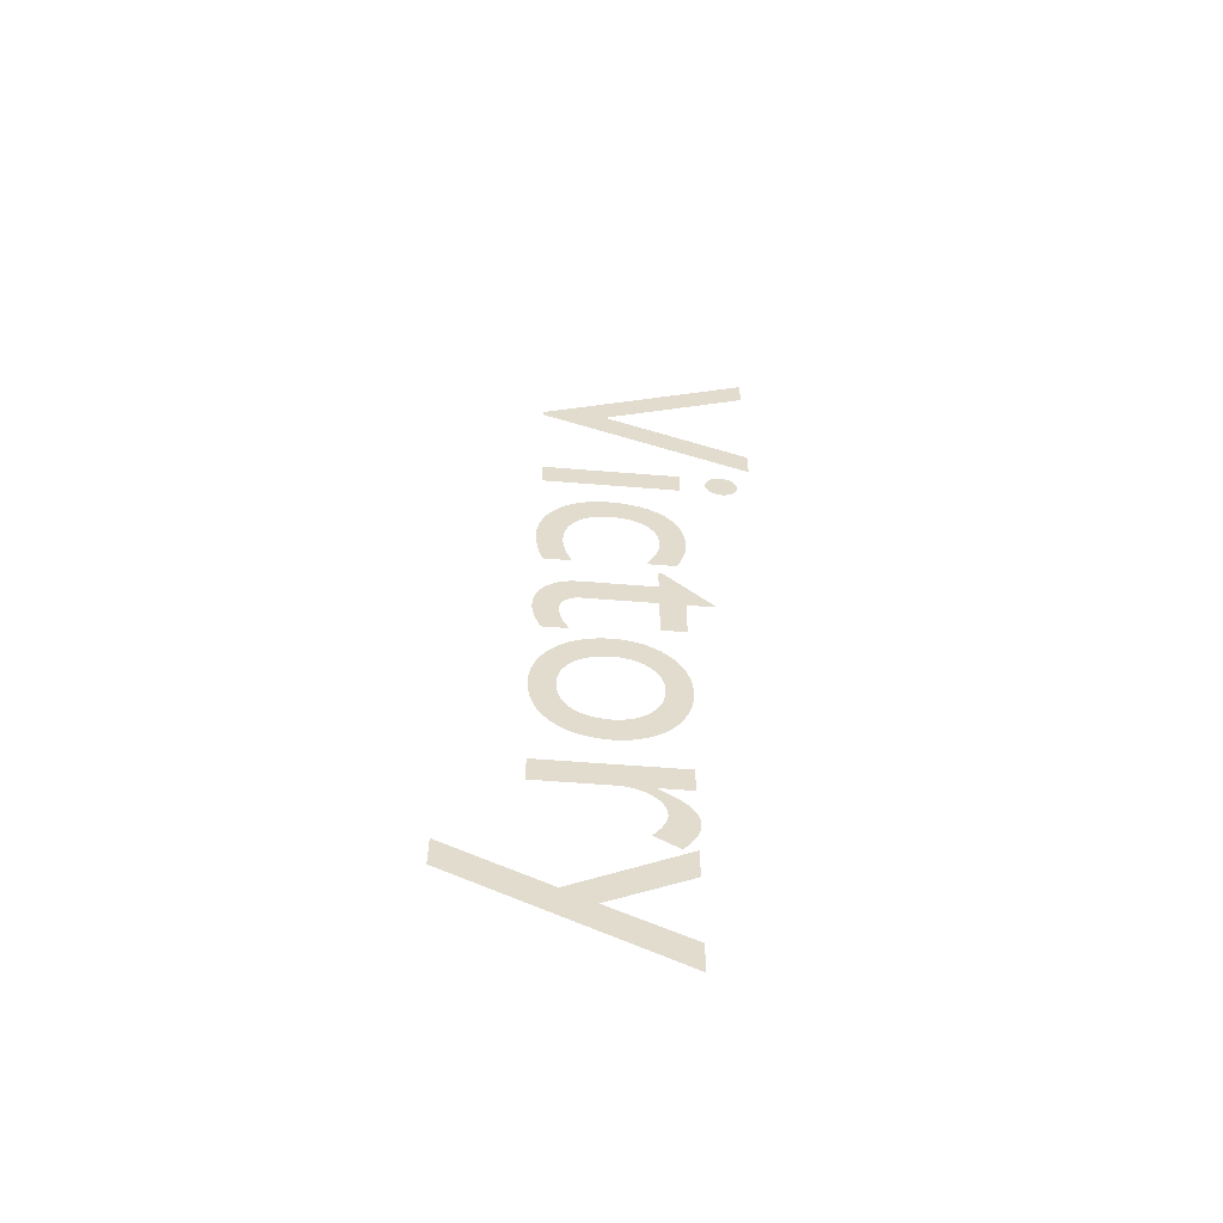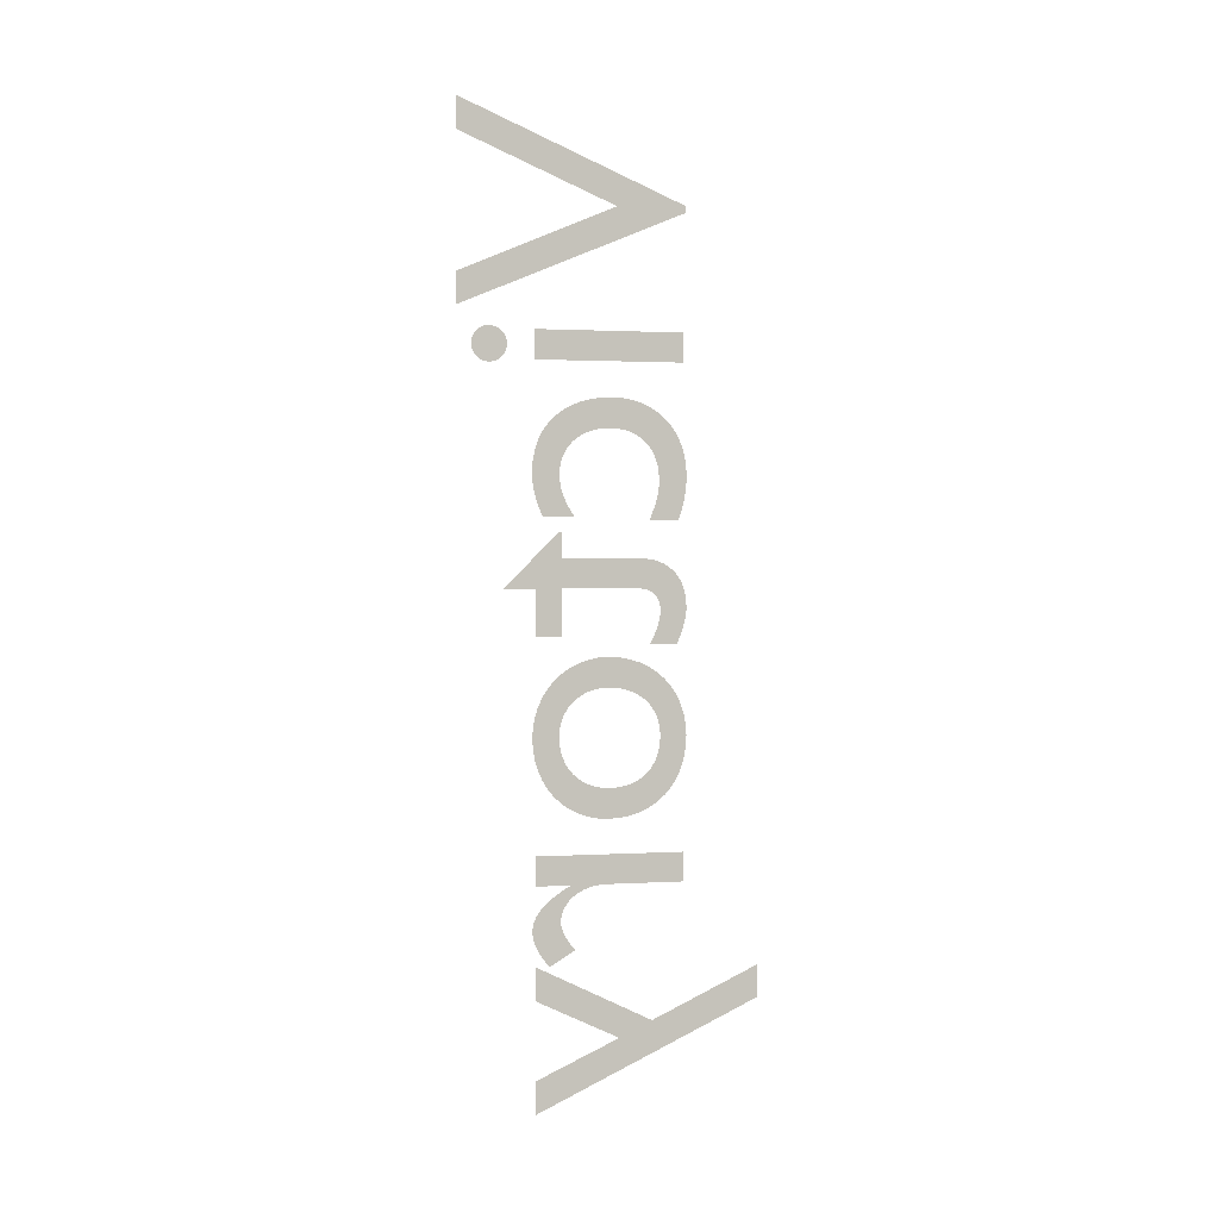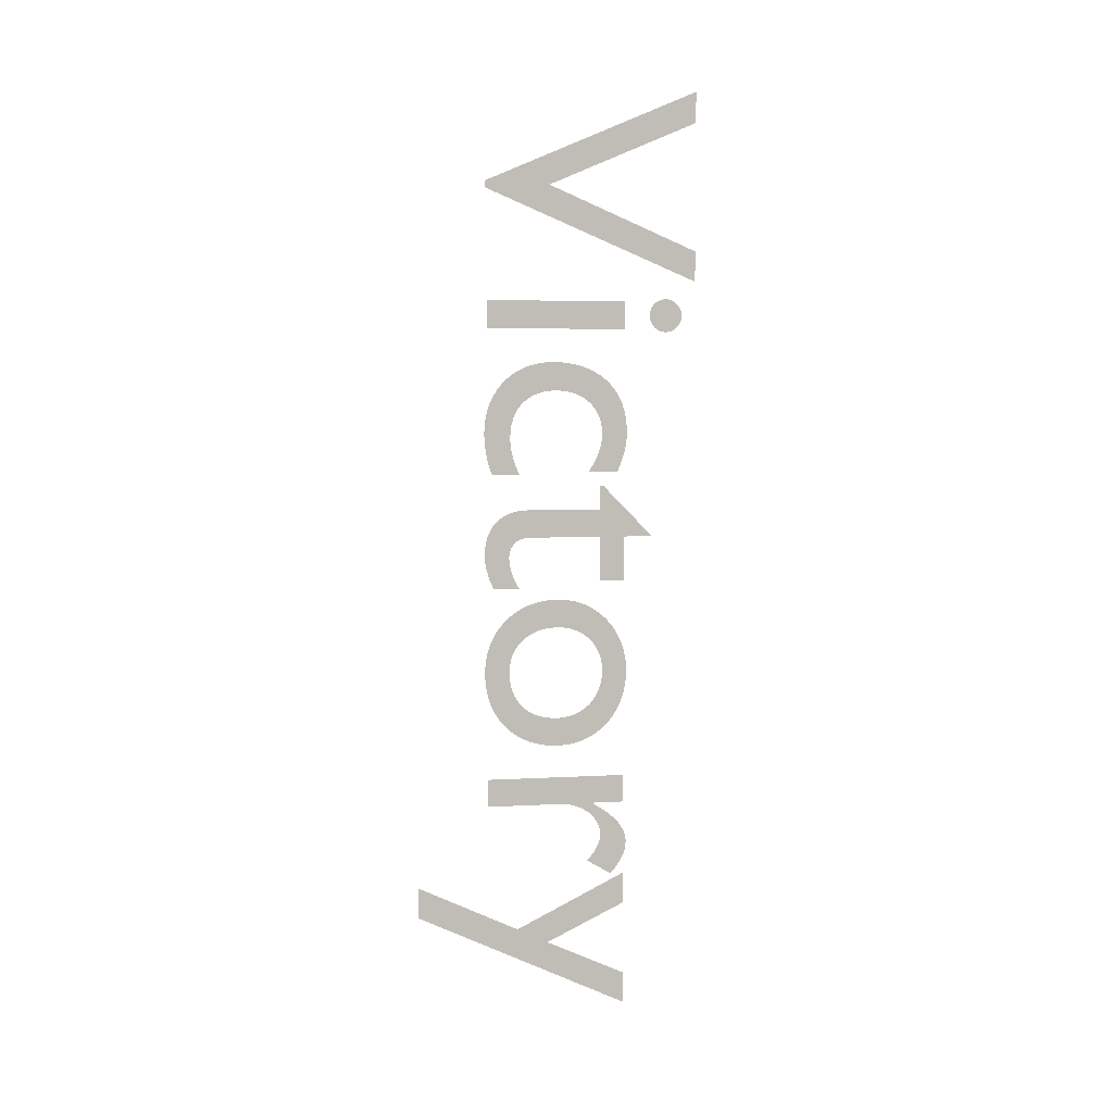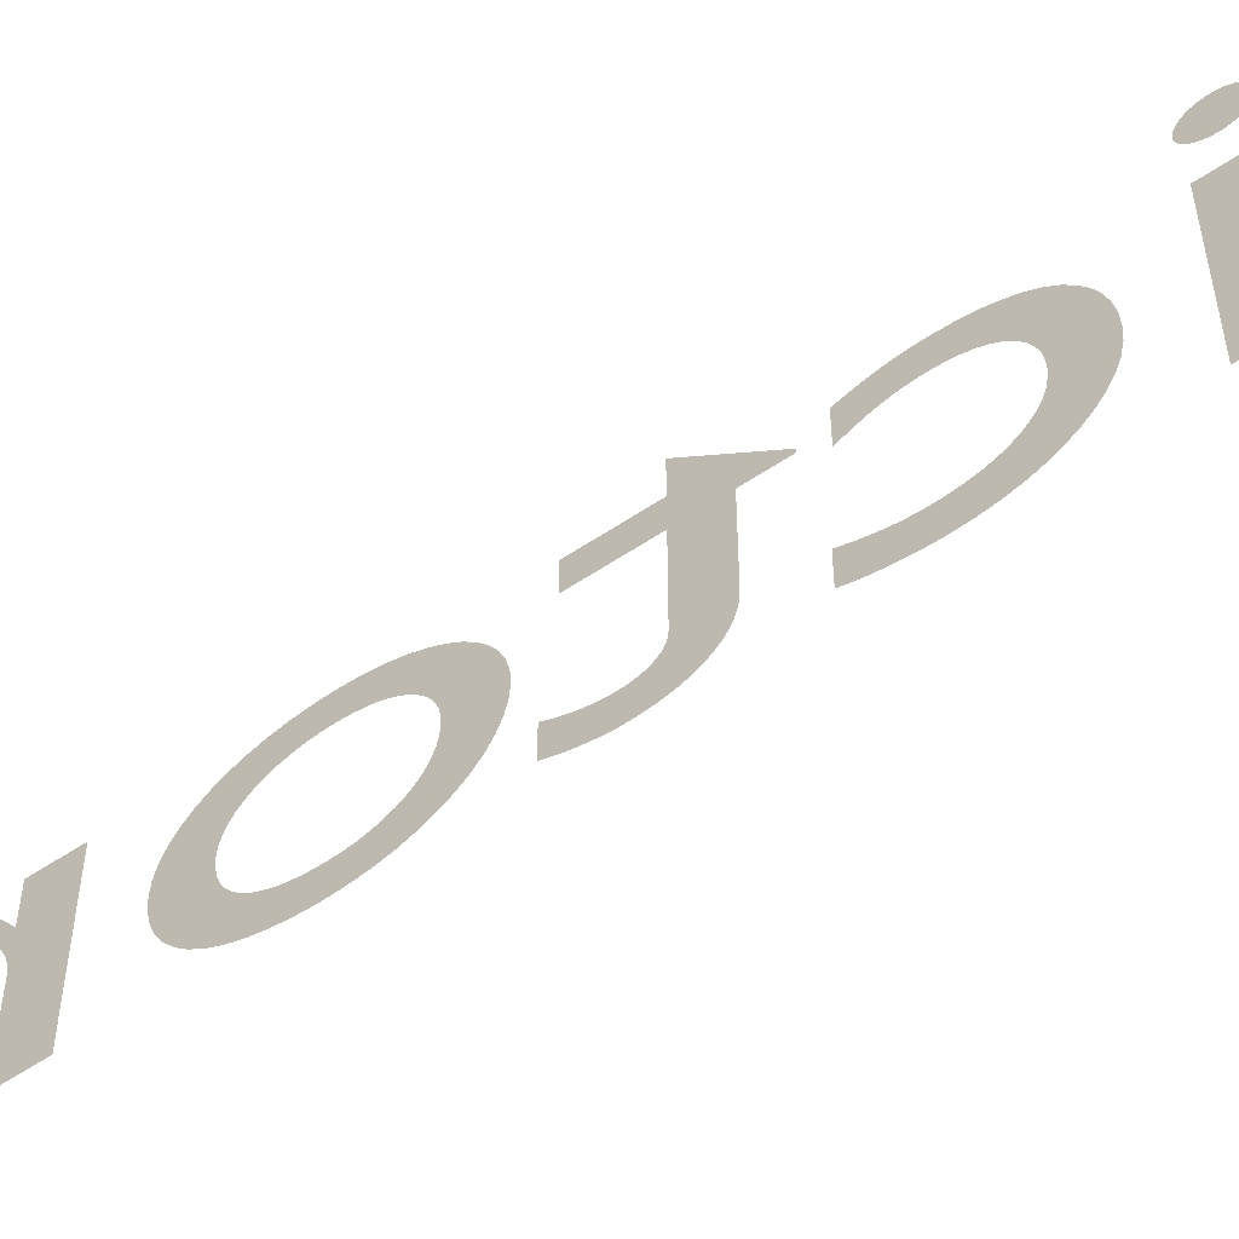
<metadata>
{"format":"obj","ext":"obj","renderer":"f3d","projection":"perspective","resolution":1024,"background":"white","views":[{"elev":-56.1,"azim":85.1,"up":"+Z"},{"elev":1.4,"azim":-102.7,"up":"+Z"},{"elev":5.0,"azim":79.6,"up":"+Z"},{"elev":-62.0,"azim":-56.2,"up":"+Y"}]}
</metadata>
<code>
o 텍스트
v -0 1.192 -3.868
v -0 1.192 -3.602
v -0 0.5204 -3.294
v -0 1.192 -2.973
v -0 1.192 -2.705
v -0 0.2549 -3.167
v -0 -0.6106 -2.76
v -0 -0.6106 -3.023
v -0 1.192 -1.837
v -0 0 -1.837
v -0 0 -2.073
v -0 0.6239 -2.073
v -0 0.6741 -2.075
v -0 0.722 -2.083
v -0 0.7674 -2.095
v -0 0.8098 -2.112
v -0 0.8487 -2.132
v -0 0.8838 -2.157
v -0 0.9146 -2.184
v -0 0.9407 -2.215
v -0 0.9618 -2.249
v -0 0.9774 -2.285
v -0 0.987 -2.323
v -0 0.9903 -2.362
v -0 0.9893 -2.377
v -0 0.9864 -2.393
v -0 0.9818 -2.41
v -0 0.9754 -2.428
v -0 0.9673 -2.447
v -0 0.9578 -2.466
v -0 0.9468 -2.486
v -0 0.9345 -2.506
v -0 0.9209 -2.526
v -0 0.9061 -2.545
v -0 0.8903 -2.564
v -0 0.8735 -2.583
v -0 1.078 -2.707
v -0 1.1 -2.683
v -0 1.12 -2.659
v -0 1.139 -2.635
v -0 1.155 -2.611
v -0 1.169 -2.588
v -0 1.182 -2.564
v -0 1.192 -2.541
v -0 1.201 -2.518
v -0 1.207 -2.494
v -0 1.212 -2.471
v -0 1.215 -2.447
v -0 1.216 -2.423
v -0 1.214 -2.395
v -0 1.209 -2.367
v -0 1.199 -2.339
v -0 1.185 -2.311
v -0 1.168 -2.282
v -0 1.146 -2.254
v -0 1.12 -2.225
v -0 1.089 -2.196
v -0 1.054 -2.167
v -0 1.013 -2.137
v -0 0.9685 -2.108
v -0 0.9186 -2.078
v -0 0.9186 -2.073
v -0 1.192 -2.073
v -0 1.216 -0.9126
v -0 1.211 -0.8255
v -0 1.195 -0.7425
v -0 1.169 -0.6642
v -0 1.134 -0.5914
v -0 1.091 -0.5246
v -0 1.04 -0.4646
v -0 0.9824 -0.412
v -0 0.9178 -0.3674
v -0 0.8475 -0.3317
v -0 0.7719 -0.3053
v -0 0.6919 -0.289
v -0 0.608 -0.2834
v -0 0.5186 -0.2888
v -0 0.434 -0.3045
v -0 0.3547 -0.3302
v -0 0.2813 -0.3651
v -0 0.2145 -0.4087
v -0 0.1547 -0.4606
v -0 0.1025 -0.5201
v -0 0.05851 -0.5866
v -0 0.02331 -0.6597
v -0 -0.002532 -0.7388
v -0 -0.01846 -0.8233
v -0 -0.02389 -0.9126
v -0 -0.01866 -1.006
v -0 -0.00327 -1.093
v -0 0.02182 -1.175
v -0 0.05615 -1.25
v -0 0.09925 -1.318
v -0 0.1507 -1.379
v -0 0.2099 -1.431
v -0 0.2766 -1.475
v -0 0.3502 -1.511
v -0 0.4303 -1.537
v -0 0.5164 -1.552
v -0 0.608 -1.558
v -0 0.6941 -1.552
v -0 0.7756 -1.536
v -0 0.852 -1.51
v -0 0.9226 -1.474
v -0 0.9869 -1.429
v -0 1.044 -1.376
v -0 1.095 -1.315
v -0 1.137 -1.246
v -0 1.171 -1.171
v -0 1.195 -1.09
v -0 1.211 -1.004
v -0 1.004 -0.9099
v -0 1 -0.9676
v -0 0.9901 -1.022
v -0 0.9738 -1.073
v -0 0.9517 -1.12
v -0 0.924 -1.163
v -0 0.8911 -1.202
v -0 0.8534 -1.235
v -0 0.8112 -1.263
v -0 0.765 -1.286
v -0 0.715 -1.302
v -0 0.6617 -1.313
v -0 0.6053 -1.316
v -0 0.543 -1.313
v -0 0.485 -1.303
v -0 0.4316 -1.288
v -0 0.3828 -1.266
v -0 0.339 -1.239
v -0 0.3003 -1.207
v -0 0.2671 -1.169
v -0 0.2393 -1.126
v -0 0.2174 -1.079
v -0 0.2015 -1.027
v -0 0.1918 -0.9704
v -0 0.1885 -0.9099
v -0 0.1919 -0.8544
v -0 0.2021 -0.8022
v -0 0.2186 -0.7535
v -0 0.2412 -0.7087
v -0 0.2697 -0.668
v -0 0.3037 -0.6318
v -0 0.3429 -0.6004
v -0 0.3871 -0.574
v -0 0.436 -0.553
v -0 0.4893 -0.5376
v -0 0.5468 -0.5282
v -0 0.608 -0.525
v -0 0.6637 -0.5283
v -0 0.7166 -0.538
v -0 0.7661 -0.5538
v -0 0.812 -0.5752
v -0 0.8539 -0.602
v -0 0.8914 -0.6338
v -0 0.9241 -0.6703
v -0 0.9518 -0.711
v -0 0.9739 -0.7557
v -0 0.9901 -0.804
v -0 1 -0.8555
v -0 1.439 0.2529
v -0 1.006 0.6963
v -0 0.9797 0.6963
v -0 0.9797 0.4892
v -0 0.3505 0.4892
v -0 0.2979 0.4865
v -0 0.2481 0.4784
v -0 0.2012 0.4649
v -0 0.1578 0.446
v -0 0.1182 0.4217
v -0 0.08264 0.392
v -0 0.05158 0.3569
v -0 0.02537 0.3166
v -0 0.004356 0.2708
v -0 -0.0111 0.2197
v -0 -0.02064 0.1633
v -0 -0.02389 0.1016
v -0 -0.02319 0.08135
v -0 -0.02113 0.05934
v -0 -0.0178 0.03589
v -0 -0.01328 0.01133
v -0 -0.007647 -0.01401
v -0 -0.000996 -0.03978
v -0 0.006596 -0.06567
v -0 0.01504 -0.09133
v -0 0.02427 -0.1164
v -0 0.03418 -0.1407
v -0 0.04471 -0.1637
v -0 0.05575 -0.1851
v -0 0.2761 -0.1851
v -0 0.2621 -0.1614
v -0 0.2493 -0.138
v -0 0.2378 -0.1149
v -0 0.2274 -0.09202
v -0 0.2183 -0.06943
v -0 0.2104 -0.04708
v -0 0.2037 -0.02495
v -0 0.1982 -0.003028
v -0 0.194 0.01871
v -0 0.1909 0.04029
v -0 0.1891 0.06171
v -0 0.1885 0.08301
v -0 0.1894 0.1009
v -0 0.1921 0.1196
v -0 0.1969 0.1387
v -0 0.204 0.1577
v -0 0.2137 0.1763
v -0 0.226 0.1939
v -0 0.2413 0.21
v -0 0.2597 0.2242
v -0 0.2815 0.2361
v -0 0.3068 0.2451
v -0 0.3359 0.2509
v -0 0.369 0.2529
v -0 0.9797 0.2529
v -0 0.9797 -0.1241
v -0 1.192 -0.1241
v -0 1.192 0.2529
v -0 1.134 0.8158
v -0 1.146 0.8439
v -0 1.157 0.8714
v -0 1.168 0.8985
v -0 1.177 0.9253
v -0 1.186 0.9522
v -0 1.194 0.9794
v -0 1.2 1.007
v -0 1.206 1.035
v -0 1.21 1.065
v -0 1.213 1.095
v -0 1.215 1.127
v -0 1.216 1.161
v -0 1.211 1.248
v -0 1.196 1.33
v -0 1.171 1.405
v -0 1.137 1.474
v -0 1.094 1.536
v -0 1.042 1.591
v -0 0.9823 1.638
v -0 0.9147 1.678
v -0 0.8396 1.709
v -0 0.7575 1.732
v -0 0.6687 1.746
v -0 0.5735 1.75
v -0 0.4881 1.745
v -0 0.4075 1.73
v -0 0.3323 1.706
v -0 0.2628 1.672
v -0 0.1997 1.631
v -0 0.1434 1.581
v -0 0.09434 1.524
v -0 0.0531 1.46
v -0 0.02016 1.39
v -0 -0.003982 1.313
v -0 -0.01883 1.232
v -0 -0.02389 1.145
v -0 -0.02325 1.113
v -0 -0.02136 1.081
v -0 -0.01834 1.048
v -0 -0.01426 1.015
v -0 -0.009222 0.9823
v -0 -0.003319 0.9502
v -0 0.003359 0.919
v -0 0.01072 0.8891
v -0 0.01867 0.8609
v -0 0.02712 0.8346
v -0 0.03597 0.8106
v -0 0.04514 0.7892
v -0 0.2788 0.7892
v -0 0.2661 0.8186
v -0 0.2544 0.8471
v -0 0.2439 0.8748
v -0 0.2345 0.9018
v -0 0.2262 0.9282
v -0 0.219 0.9542
v -0 0.213 0.9797
v -0 0.208 1.005
v -0 0.2041 1.03
v -0 0.2013 1.055
v -0 0.1997 1.08
v -0 0.1991 1.105
v -0 0.2022 1.164
v -0 0.2113 1.22
v -0 0.2262 1.271
v -0 0.2468 1.318
v -0 0.2729 1.361
v -0 0.3043 1.399
v -0 0.3409 1.431
v -0 0.3824 1.458
v -0 0.4287 1.48
v -0 0.4797 1.496
v -0 0.5351 1.505
v -0 0.5947 1.509
v -0 0.6534 1.506
v -0 0.7085 1.497
v -0 0.7597 1.482
v -0 0.8067 1.462
v -0 0.8493 1.437
v -0 0.8871 1.408
v -0 0.9199 1.373
v -0 0.9473 1.335
v -0 0.9692 1.293
v -0 0.9852 1.247
v -0 0.9949 1.197
v -0 0.9983 1.145
v -0 0.9977 1.119
v -0 0.9959 1.094
v -0 0.9927 1.069
v -0 0.988 1.044
v -0 0.9818 1.018
v -0 0.9737 0.9923
v -0 0.9638 0.9658
v -0 0.9519 0.9383
v -0 0.9378 0.9098
v -0 0.9214 0.88
v -0 0.9027 0.8487
v -0 0.8815 0.8158
v -0 1.192 2.032
v -0 1.192 2.268
v -0 0 2.268
v -0 0 2.032
v -0 1.553 2.008
v -0 1.572 2.009
v -0 1.59 2.013
v -0 1.608 2.019
v -0 1.624 2.027
v -0 1.639 2.037
v -0 1.652 2.049
v -0 1.664 2.063
v -0 1.675 2.078
v -0 1.683 2.094
v -0 1.689 2.111
v -0 1.693 2.13
v -0 1.694 2.149
v -0 1.693 2.168
v -0 1.689 2.186
v -0 1.683 2.203
v -0 1.675 2.219
v -0 1.664 2.234
v -0 1.652 2.248
v -0 1.639 2.26
v -0 1.624 2.27
v -0 1.608 2.278
v -0 1.59 2.284
v -0 1.572 2.288
v -0 1.553 2.289
v -0 1.534 2.288
v -0 1.516 2.284
v -0 1.499 2.278
v -0 1.482 2.27
v -0 1.467 2.26
v -0 1.454 2.248
v -0 1.442 2.234
v -0 1.432 2.219
v -0 1.424 2.203
v -0 1.418 2.186
v -0 1.414 2.168
v -0 1.412 2.149
v -0 1.414 2.13
v -0 1.418 2.111
v -0 1.424 2.094
v -0 1.432 2.078
v -0 1.442 2.063
v -0 1.454 2.049
v -0 1.467 2.037
v -0 1.482 2.027
v -0 1.499 2.019
v -0 1.516 2.013
v -0 1.534 2.009
v 0 1.811 2.441
v 0 1.811 2.698
v -0 0.539 3.24
v 0 1.811 3.784
v 0 1.811 4.044
v -0 -0.01593 3.261
v -0 -0.01593 3.208
f 6 4 5
f 6 3 4
f 3 1 2
f 3 8 1
f 6 8 3
f 7 8 6
f 50 48 49
f 50 47 48
f 51 47 50
f 51 46 47
f 52 46 51
f 52 45 46
f 52 44 45
f 53 44 52
f 53 43 44
f 10 63 9
f 10 62 63
f 54 43 53
f 54 42 43
f 54 41 42
f 55 41 54
f 55 40 41
f 56 40 55
f 56 39 40
f 56 38 39
f 57 38 56
f 57 37 38
f 58 37 57
f 58 27 37
f 27 28 37
f 28 29 37
f 29 30 37
f 30 31 37
f 31 32 37
f 32 33 37
f 33 34 37
f 34 35 37
f 35 36 37
f 59 25 58
f 25 26 58
f 26 27 58
f 60 23 59
f 23 24 59
f 24 25 59
f 60 22 23
f 60 21 22
f 61 21 60
f 61 20 21
f 61 19 20
f 10 61 62
f 10 15 61
f 15 16 61
f 16 17 61
f 17 18 61
f 18 19 61
f 10 14 15
f 10 13 14
f 10 12 13
f 10 11 12
f 65 111 64
f 65 110 111
f 66 110 65
f 66 109 110
f 67 109 66
f 67 108 109
f 68 108 67
f 68 107 108
f 69 107 68
f 69 106 107
f 70 106 69
f 70 105 106
f 71 112 70
f 112 105 70
f 71 159 112
f 113 105 112
f 71 158 159
f 114 105 113
f 71 157 158
f 115 105 114
f 115 104 105
f 72 157 71
f 72 156 157
f 116 104 115
f 72 155 156
f 117 104 116
f 72 154 155
f 118 104 117
f 118 103 104
f 73 154 72
f 73 153 154
f 119 103 118
f 73 152 153
f 120 103 119
f 120 102 103
f 74 152 73
f 74 151 152
f 121 102 120
f 121 101 102
f 75 151 74
f 75 150 151
f 122 101 121
f 75 149 150
f 123 101 122
f 123 100 101
f 76 149 75
f 76 148 149
f 124 100 123
f 77 148 76
f 77 147 148
f 124 99 100
f 125 99 124
f 77 146 147
f 126 99 125
f 78 146 77
f 126 98 99
f 78 145 146
f 127 98 126
f 78 144 145
f 79 144 78
f 128 98 127
f 128 97 98
f 79 143 144
f 129 97 128
f 80 143 79
f 129 96 97
f 80 142 143
f 130 96 129
f 80 141 142
f 131 96 130
f 81 141 80
f 131 95 96
f 81 140 141
f 132 95 131
f 81 139 140
f 133 95 132
f 81 138 139
f 134 95 133
f 82 138 81
f 134 94 95
f 82 137 138
f 135 94 134
f 82 136 137
f 136 94 135
f 82 94 136
f 83 94 82
f 83 93 94
f 84 93 83
f 84 92 93
f 85 92 84
f 85 91 92
f 86 91 85
f 86 90 91
f 87 90 86
f 87 89 90
f 88 89 87
f 161 217 160
f 161 216 217
f 161 215 216
f 162 215 161
f 163 215 162
f 164 214 163
f 214 215 163
f 164 213 214
f 164 212 213
f 165 212 164
f 165 211 212
f 165 210 211
f 166 210 165
f 166 209 210
f 190 188 189
f 191 188 190
f 166 208 209
f 192 188 191
f 167 208 166
f 167 207 208
f 193 188 192
f 194 188 193
f 167 206 207
f 195 188 194
f 167 205 206
f 196 188 195
f 167 204 205
f 197 188 196
f 168 204 167
f 198 188 197
f 168 203 204
f 199 188 198
f 168 202 203
f 200 188 199
f 168 201 202
f 201 188 200
f 168 188 201
f 169 188 168
f 170 188 169
f 171 188 170
f 171 187 188
f 172 187 171
f 172 186 187
f 172 185 186
f 173 185 172
f 173 184 185
f 173 183 184
f 173 182 183
f 174 182 173
f 174 181 182
f 174 180 181
f 175 180 174
f 175 179 180
f 175 178 179
f 176 178 175
f 176 177 178
f 231 229 230
f 231 228 229
f 231 227 228
f 232 227 231
f 232 226 227
f 232 225 226
f 232 224 225
f 233 224 232
f 233 223 224
f 233 222 223
f 233 221 222
f 234 221 233
f 234 220 221
f 234 219 220
f 234 218 219
f 235 218 234
f 235 307 218
f 307 308 218
f 308 309 218
f 309 310 218
f 310 311 218
f 311 312 218
f 312 313 218
f 313 314 218
f 314 315 218
f 236 305 235
f 305 306 235
f 306 307 235
f 237 303 236
f 303 304 236
f 304 305 236
f 237 302 303
f 237 301 302
f 237 300 301
f 238 300 237
f 238 299 300
f 238 298 299
f 238 297 298
f 239 297 238
f 239 296 297
f 239 295 296
f 240 295 239
f 240 294 295
f 240 293 294
f 241 293 240
f 241 292 293
f 242 292 241
f 242 291 292
f 242 290 291
f 243 290 242
f 243 289 290
f 244 289 243
f 244 288 289
f 244 287 288
f 245 287 244
f 245 286 287
f 245 285 286
f 246 285 245
f 246 284 285
f 268 266 267
f 246 283 284
f 269 266 268
f 247 283 246
f 270 266 269
f 247 282 283
f 271 266 270
f 272 266 271
f 273 266 272
f 247 281 282
f 274 266 273
f 275 266 274
f 247 280 281
f 276 266 275
f 277 266 276
f 247 279 280
f 278 266 277
f 248 279 247
f 279 266 278
f 248 266 279
f 249 266 248
f 250 266 249
f 251 266 250
f 251 265 266
f 251 264 265
f 251 263 264
f 252 263 251
f 252 262 263
f 252 261 262
f 252 260 261
f 252 259 260
f 253 259 252
f 253 258 259
f 253 257 258
f 253 256 257
f 254 256 253
f 254 255 256
f 333 331 332
f 333 330 331
f 334 330 333
f 334 329 330
f 335 329 334
f 335 328 329
f 336 328 335
f 336 327 328
f 337 327 336
f 337 326 327
f 338 326 337
f 338 325 326
f 339 325 338
f 339 324 325
f 340 324 339
f 340 323 324
f 341 323 340
f 341 322 323
f 342 322 341
f 342 321 322
f 343 321 342
f 343 320 321
f 344 320 343
f 345 320 344
f 345 367 320
f 345 366 367
f 346 366 345
f 346 365 366
f 347 365 346
f 347 364 365
f 348 364 347
f 348 363 364
f 349 363 348
f 349 362 363
f 350 362 349
f 350 361 362
f 351 361 350
f 351 360 361
f 352 360 351
f 352 359 360
f 353 359 352
f 353 358 359
f 354 358 353
f 354 357 358
f 355 357 354
f 355 356 357
f 318 316 317
f 318 319 316
f 373 371 372
f 373 370 371
f 370 368 369
f 370 374 368
f 373 374 370

</code>
